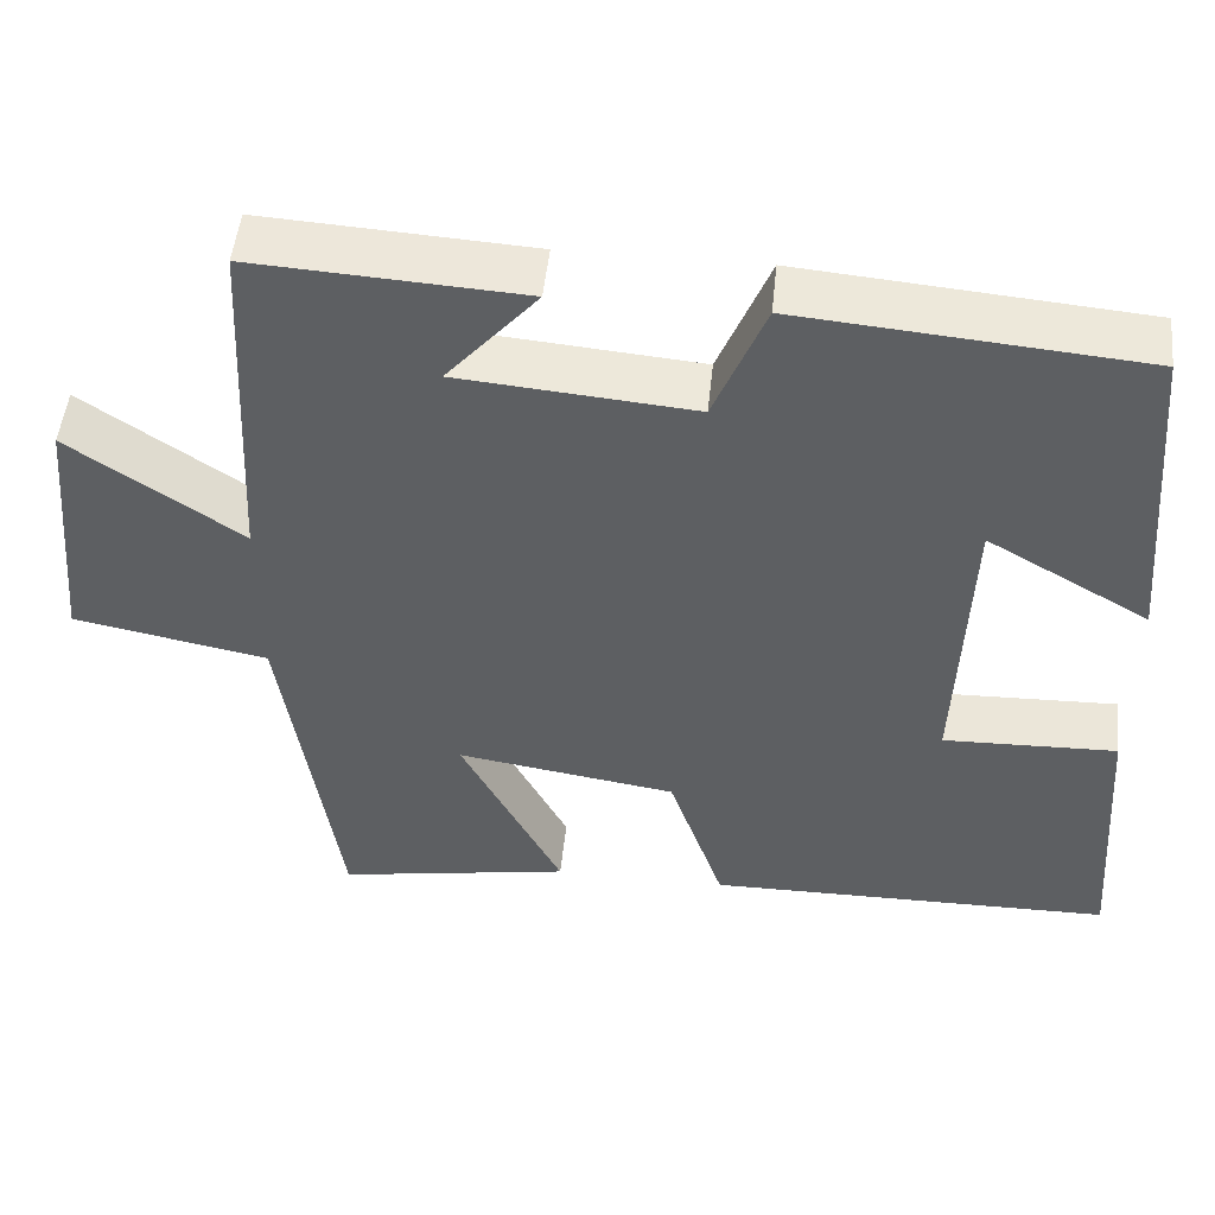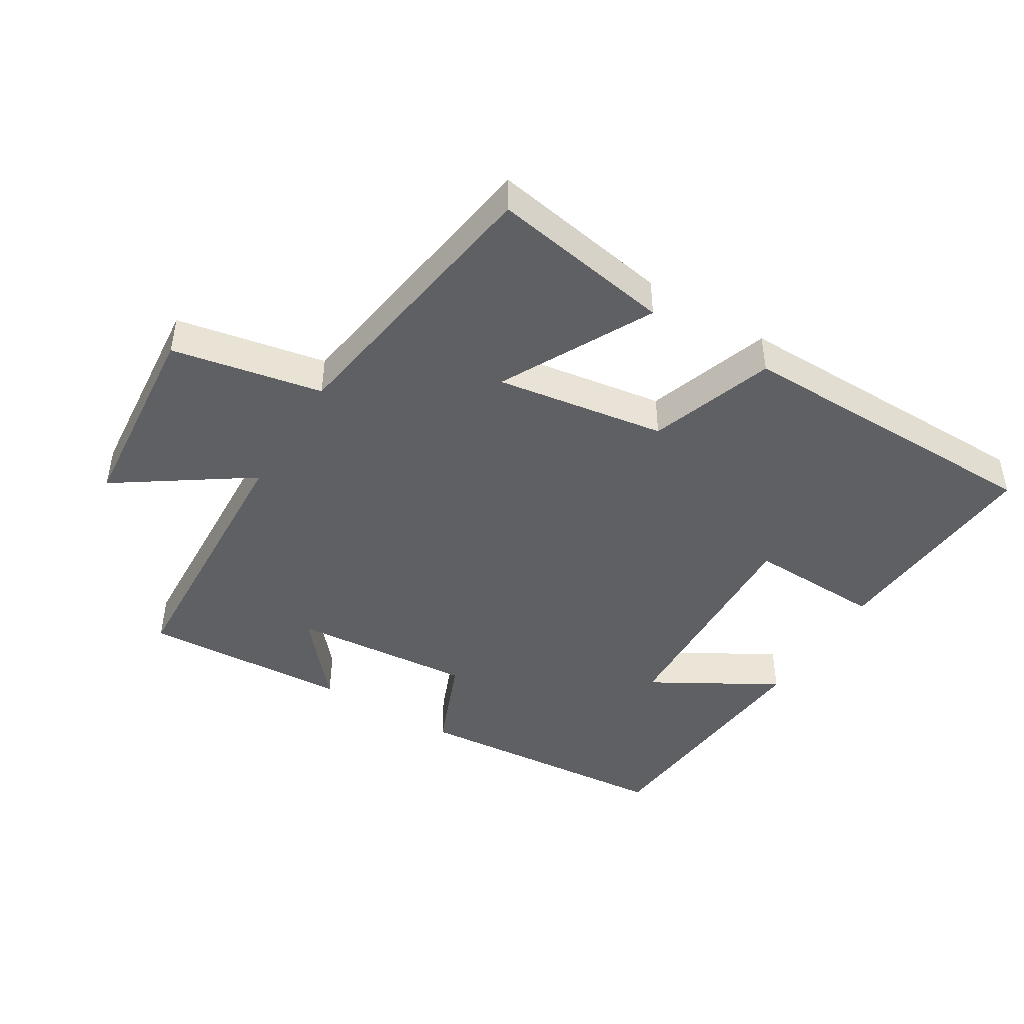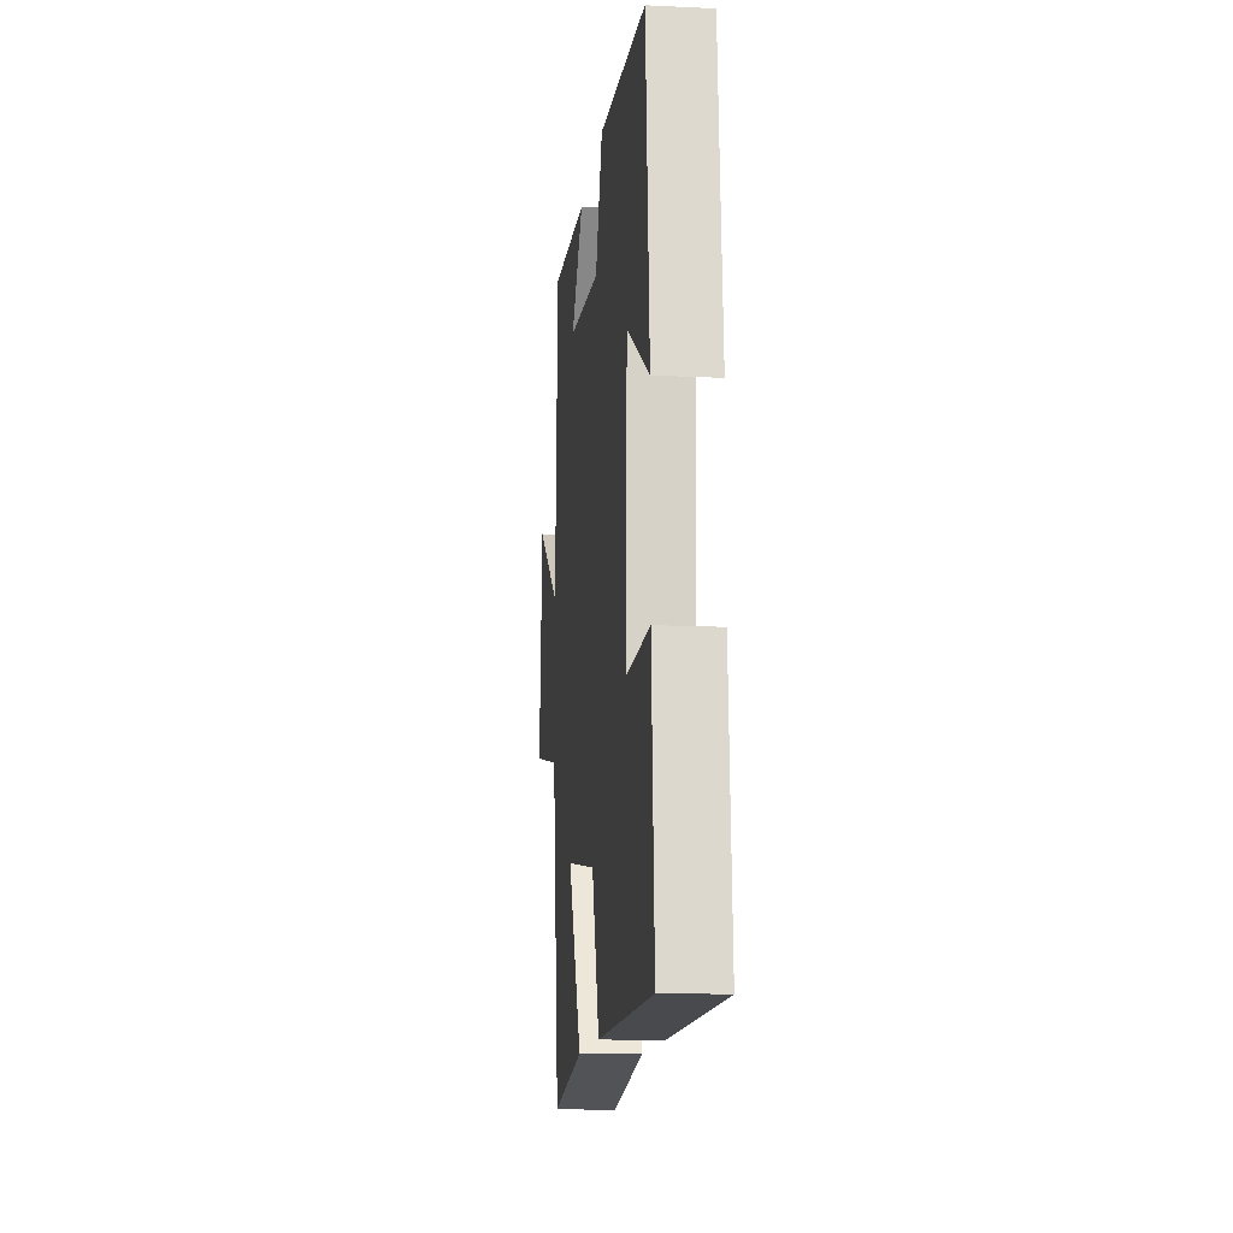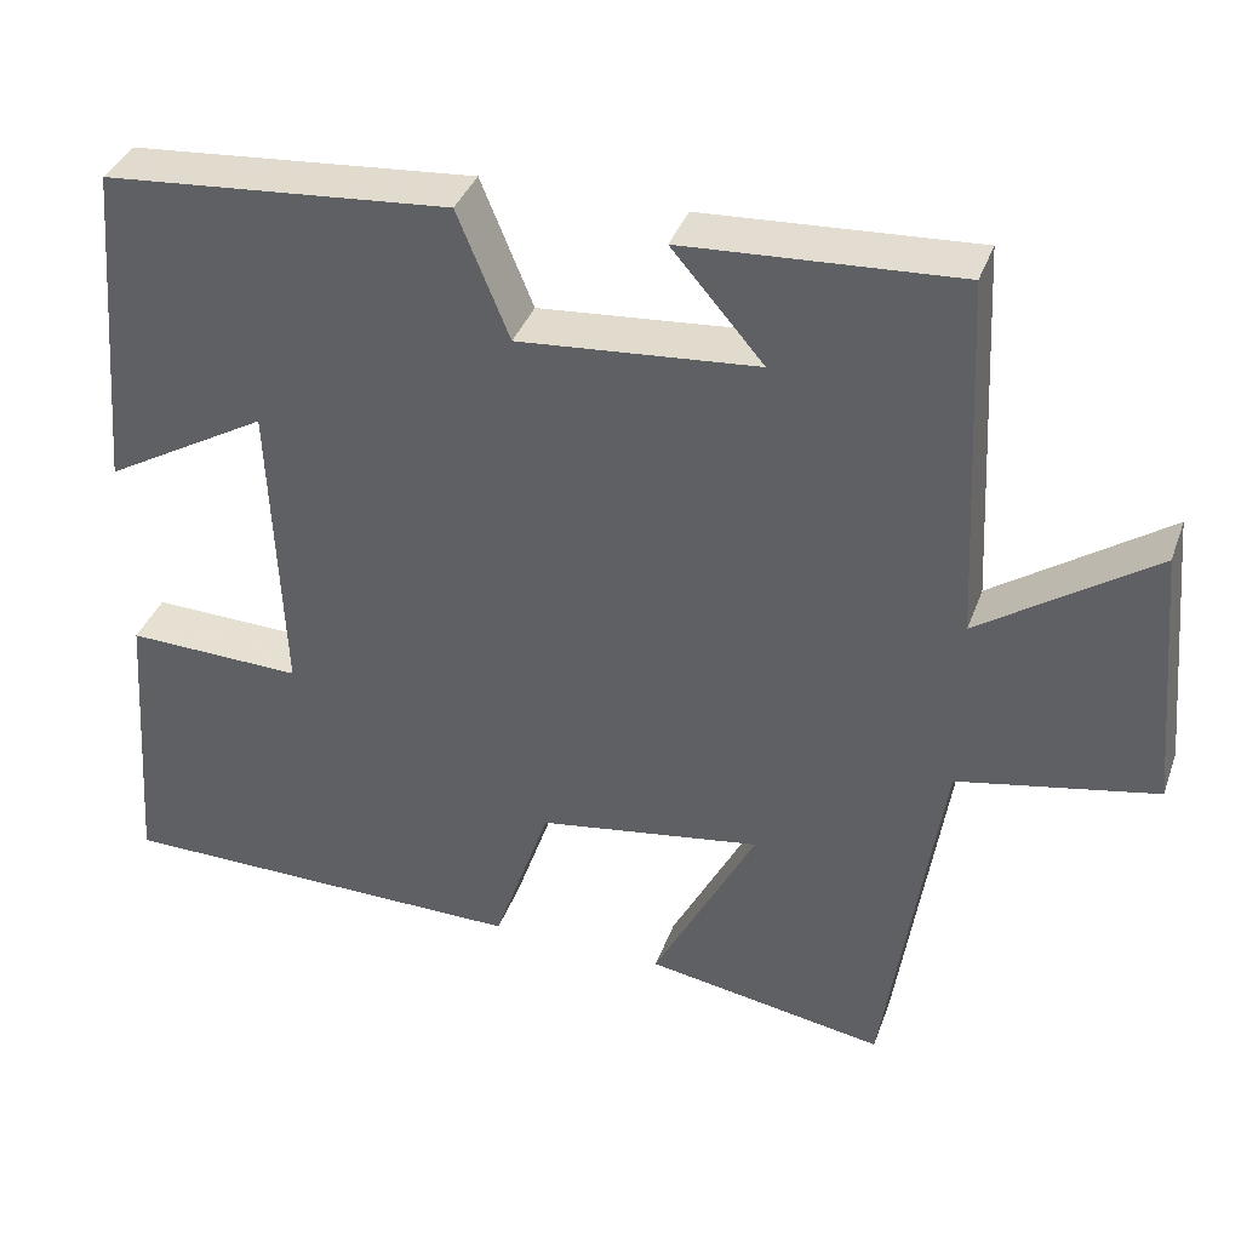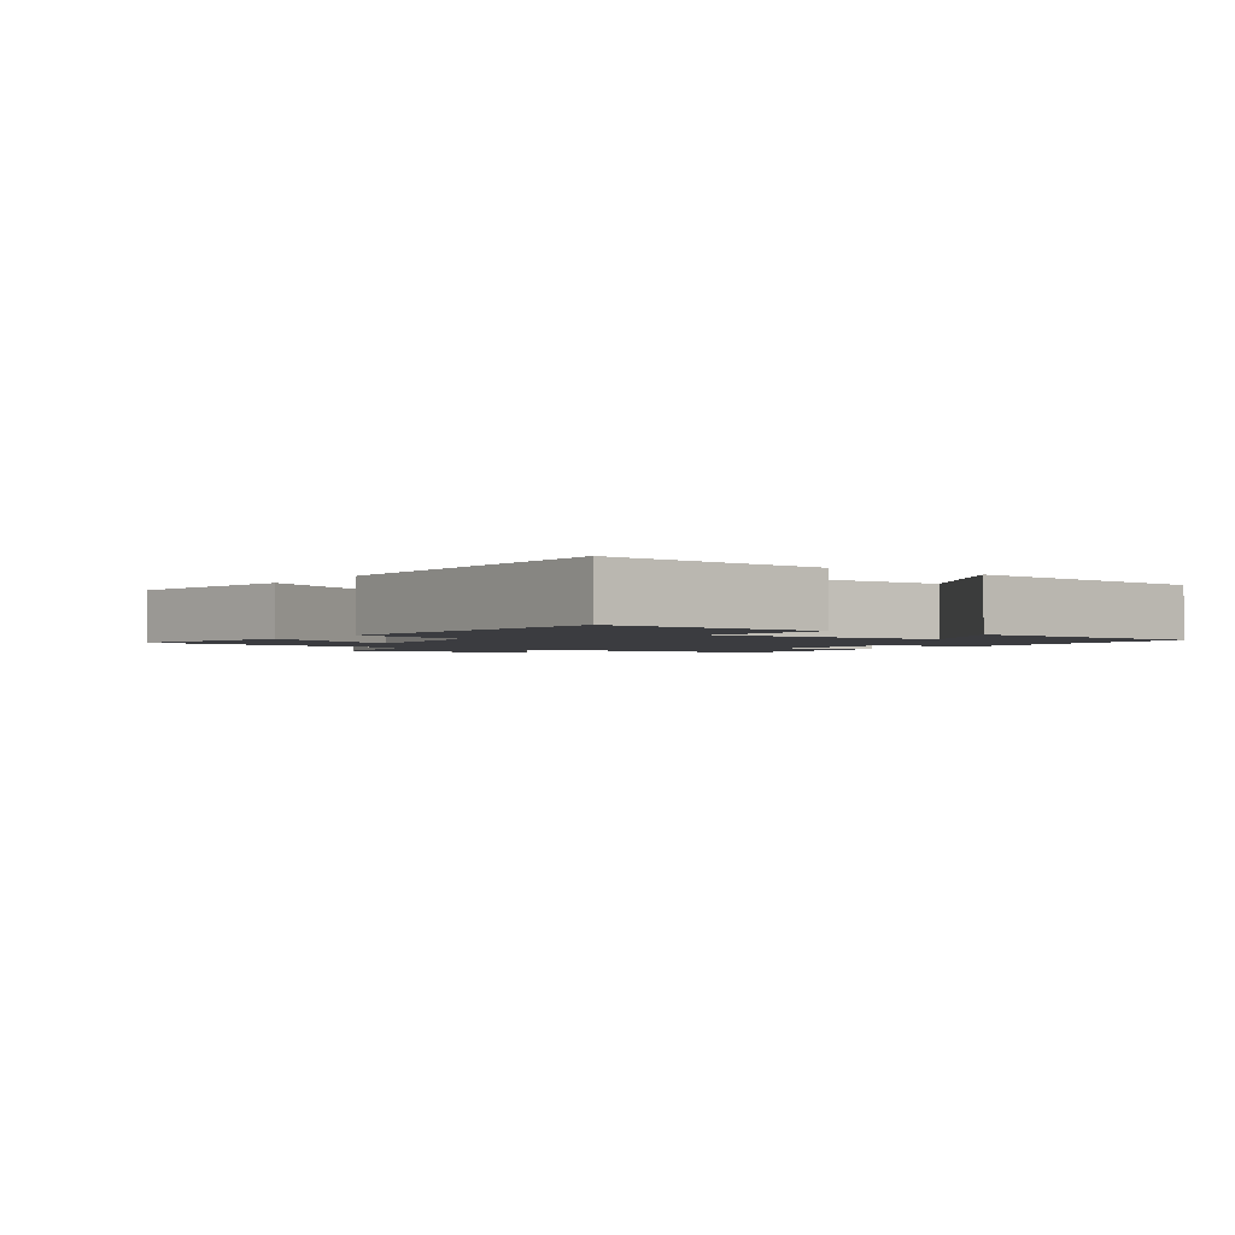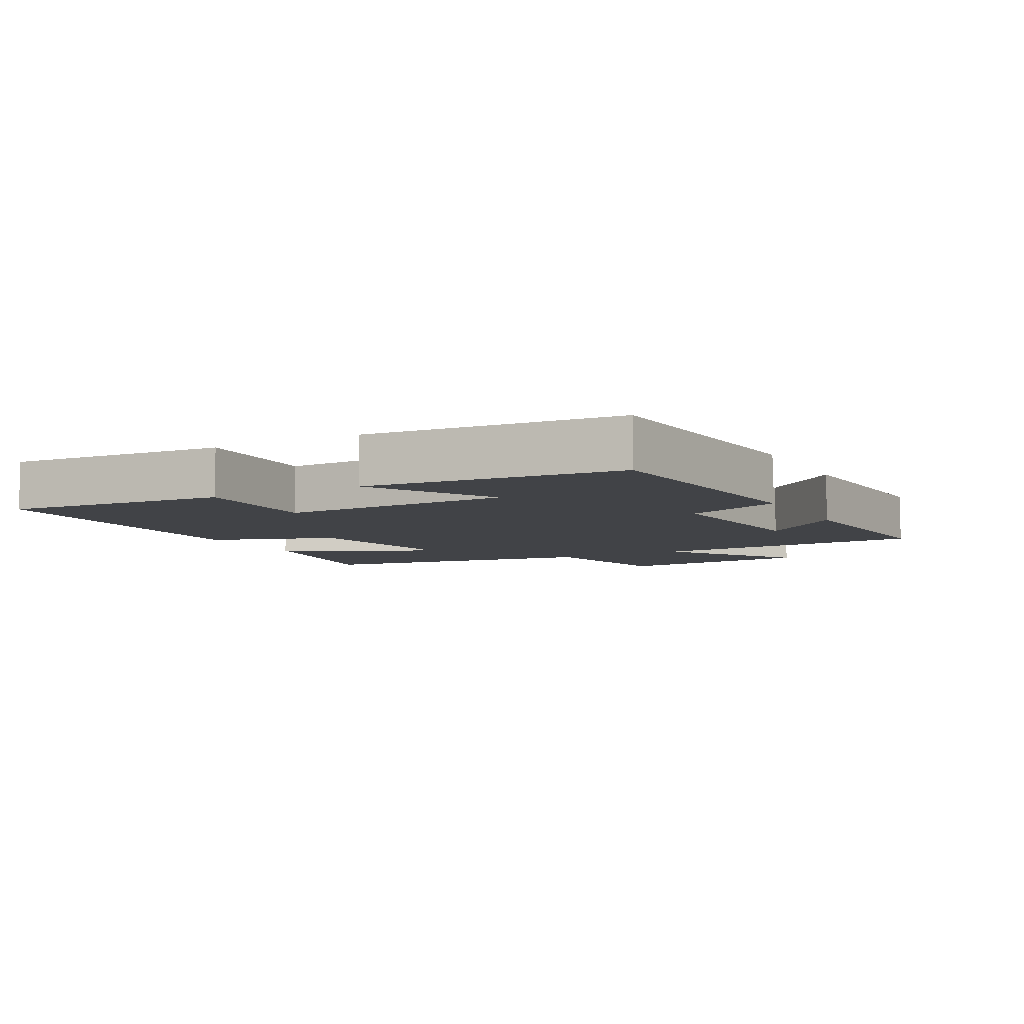
<metadata>
{"format":"obj","ext":"obj","renderer":"f3d","projection":"perspective","resolution":1024,"background":"white","views":[{"elev":49.7,"azim":-174.2,"up":"+Z"},{"elev":-45.1,"azim":148.5,"up":"+Y"},{"elev":-12.9,"azim":-96.3,"up":"+Z"},{"elev":37.5,"azim":18.8,"up":"+Z"},{"elev":-2.0,"azim":-125.8,"up":"+Y"},{"elev":-6.9,"azim":-61.7,"up":"+Y"}]}
</metadata>
<code>
v 0.435 0.07 -0.547
v 0.159 0.07 -0.5
v 0.278 0.07 -0.271
v 0.02 0.07 -0.311
v -0.045 0.07 -0.5
v -0.524 0.07 -0.496
v -0.5 0.07 -0.16
v -0.296 0.07 -0.166
v -0.31 0.07 0.188
v -0.5 0.07 0.078
v -0.467 0.07 0.465
v -0.066 0.07 0.5
v -0.006 0.07 0.353
v 0.27 0.07 0.377
v 0.164 0.07 0.5
v 0.479 0.07 0.519
v 0.5 0.07 0.099
v 0.7 0.07 0.236
v 0.728 0.07 -0.068
v 0.5 0.07 -0.113
v 0.435 0 -0.547
v 0.159 0 -0.5
v 0.278 0 -0.271
v 0.02 0 -0.311
v -0.045 0 -0.5
v -0.524 0 -0.496
v -0.5 0 -0.16
v -0.296 0 -0.166
v -0.31 0 0.188
v -0.5 0 0.078
v -0.467 0 0.465
v -0.066 0 0.5
v -0.006 0 0.353
v 0.27 0 0.377
v 0.164 0 0.5
v 0.479 0 0.519
v 0.5 0 0.099
v 0.7 0 0.236
v 0.728 0 -0.068
v 0.5 0 -0.113
f 17 18 19 20
f 14 15 16
f 14 16 17 20
f 11 12 13
f 9 10 11
f 9 11 13
f 8 9 13 14
f 4 5 6 7
f 3 4 7 8
f 20 1 2 3
f 3 8 14 20
f 40 39 38 37
f 36 35 34
f 40 37 36 34
f 33 32 31
f 31 30 29
f 33 31 29
f 34 33 29 28
f 27 26 25 24
f 28 27 24 23
f 23 22 21 40
f 40 34 28 23
f 1 21 22 2
f 2 22 23 3
f 3 23 24 4
f 4 24 25 5
f 5 25 26 6
f 6 26 27 7
f 7 27 28 8
f 8 28 29 9
f 9 29 30 10
f 10 30 31 11
f 11 31 32 12
f 12 32 33 13
f 13 33 34 14
f 14 34 35 15
f 15 35 36 16
f 16 36 37 17
f 17 37 38 18
f 18 38 39 19
f 19 39 40 20
f 20 40 21 1

</code>
